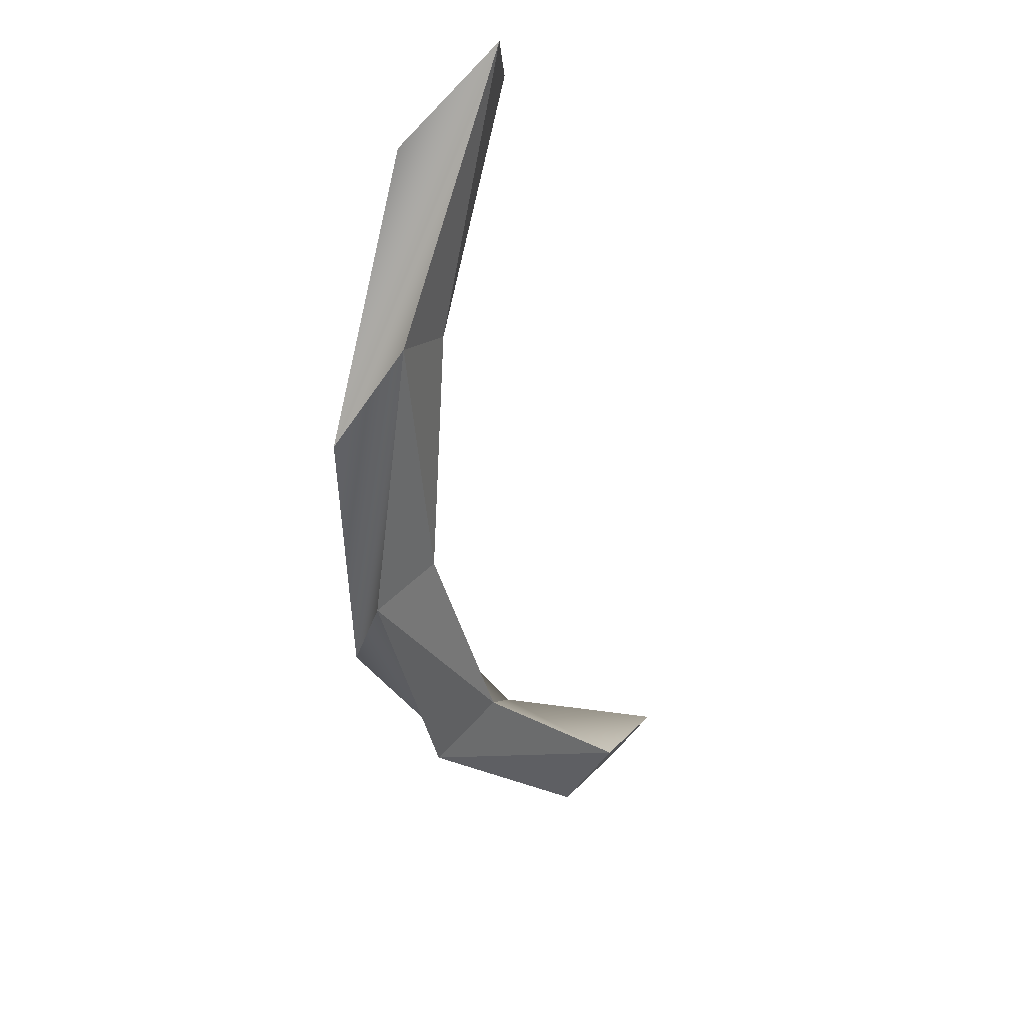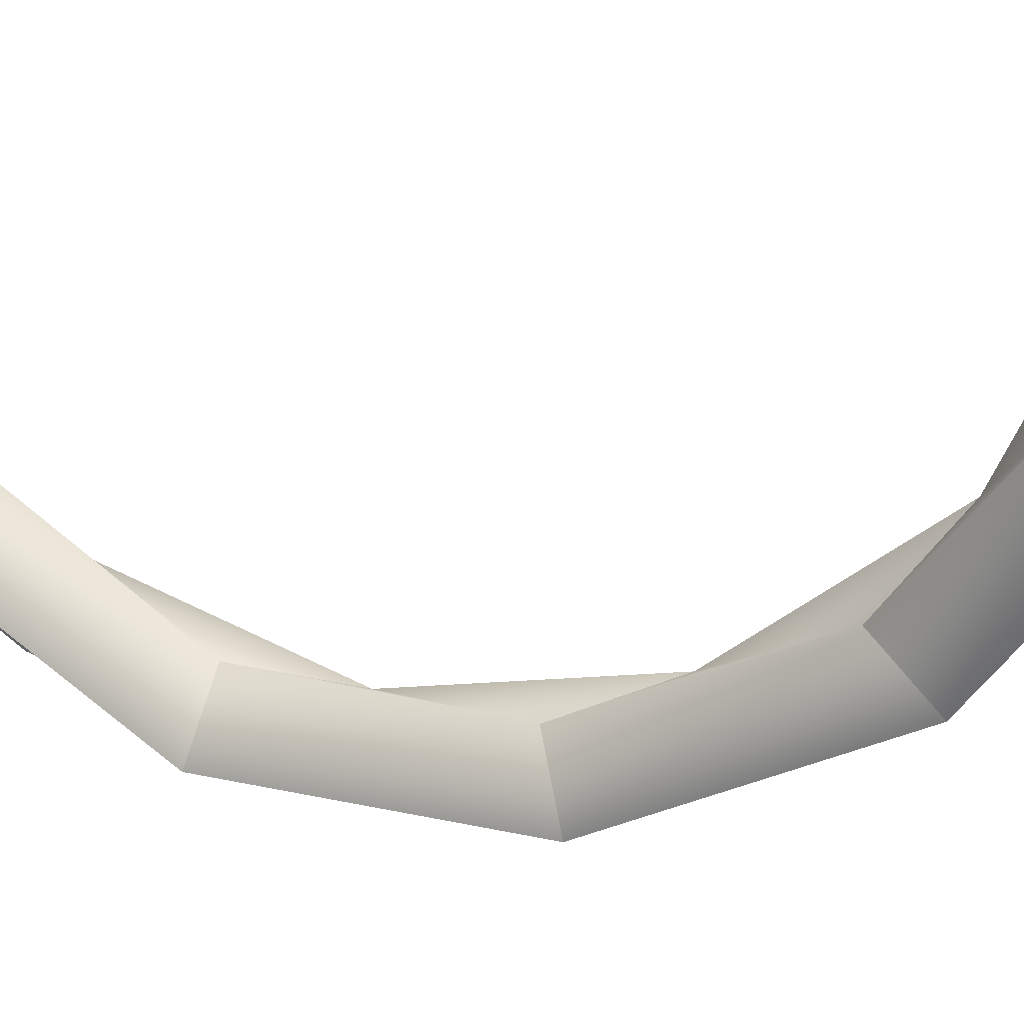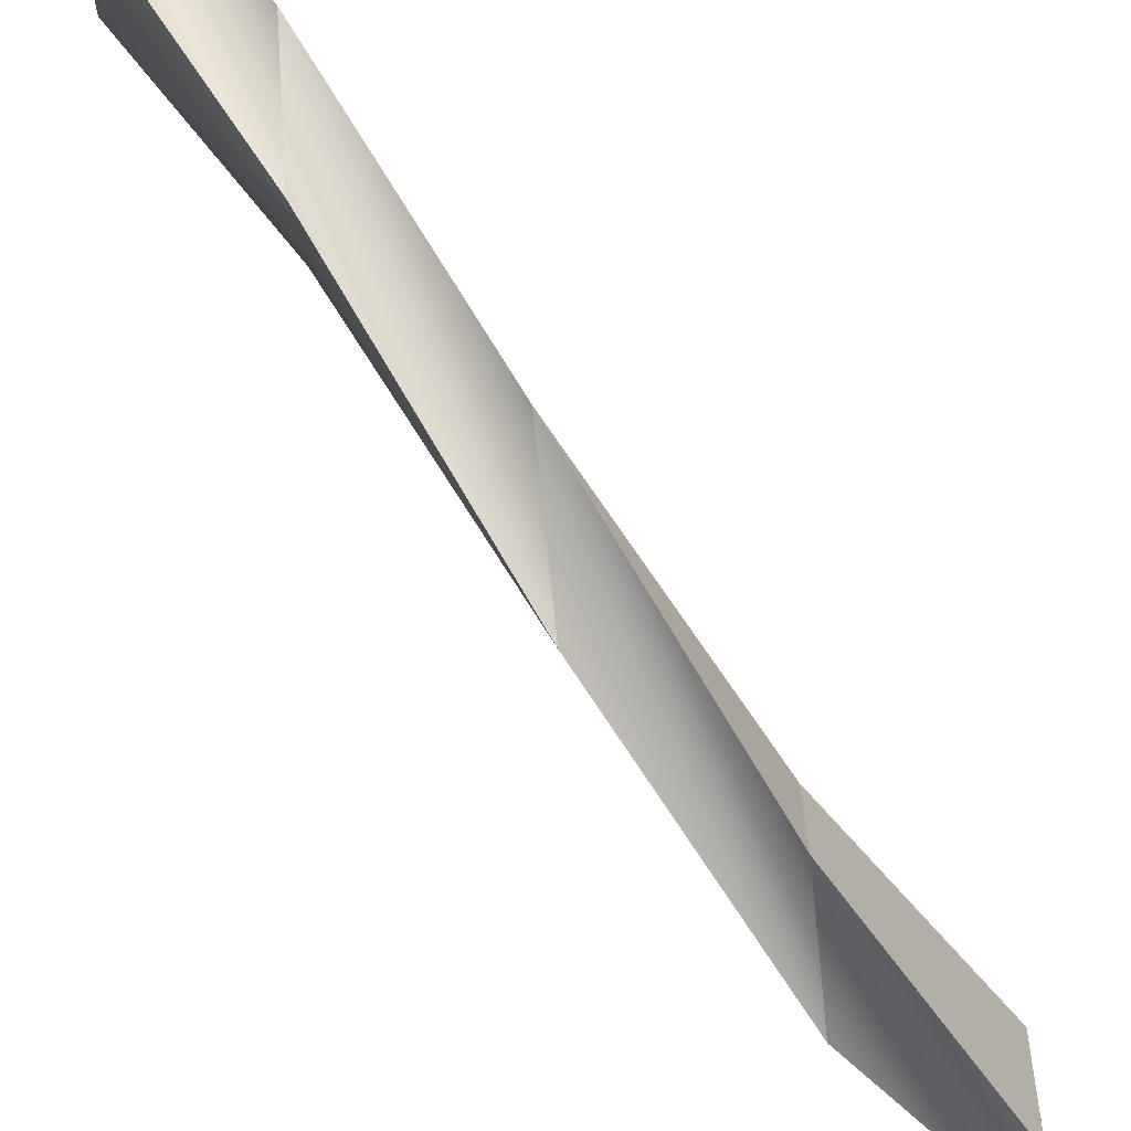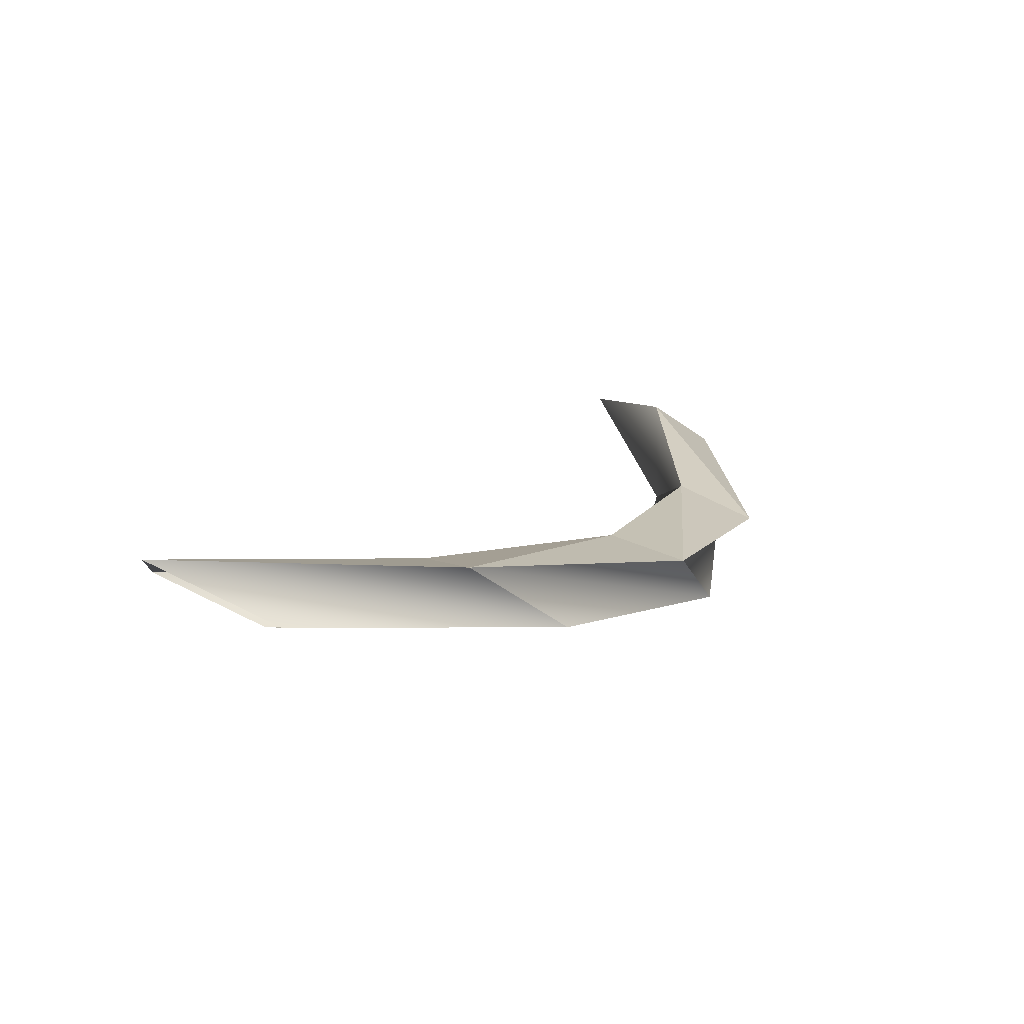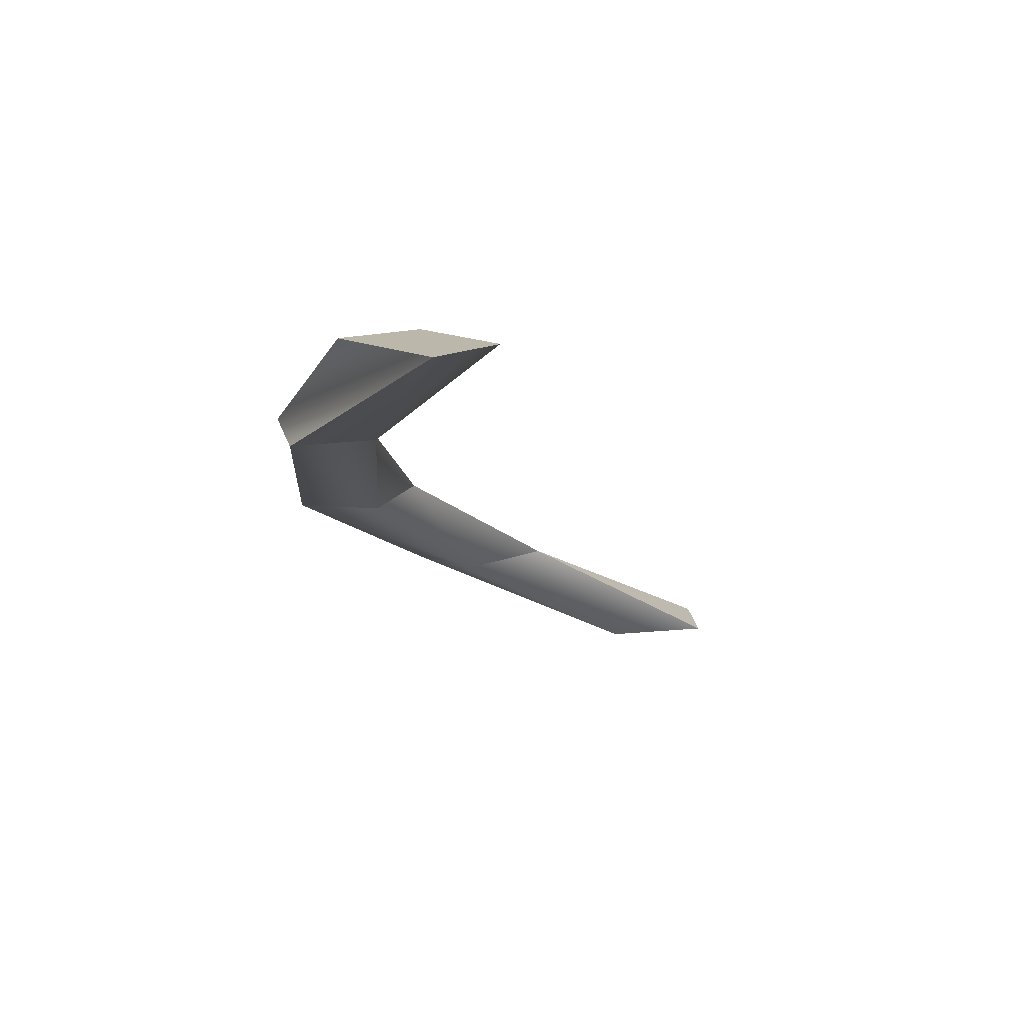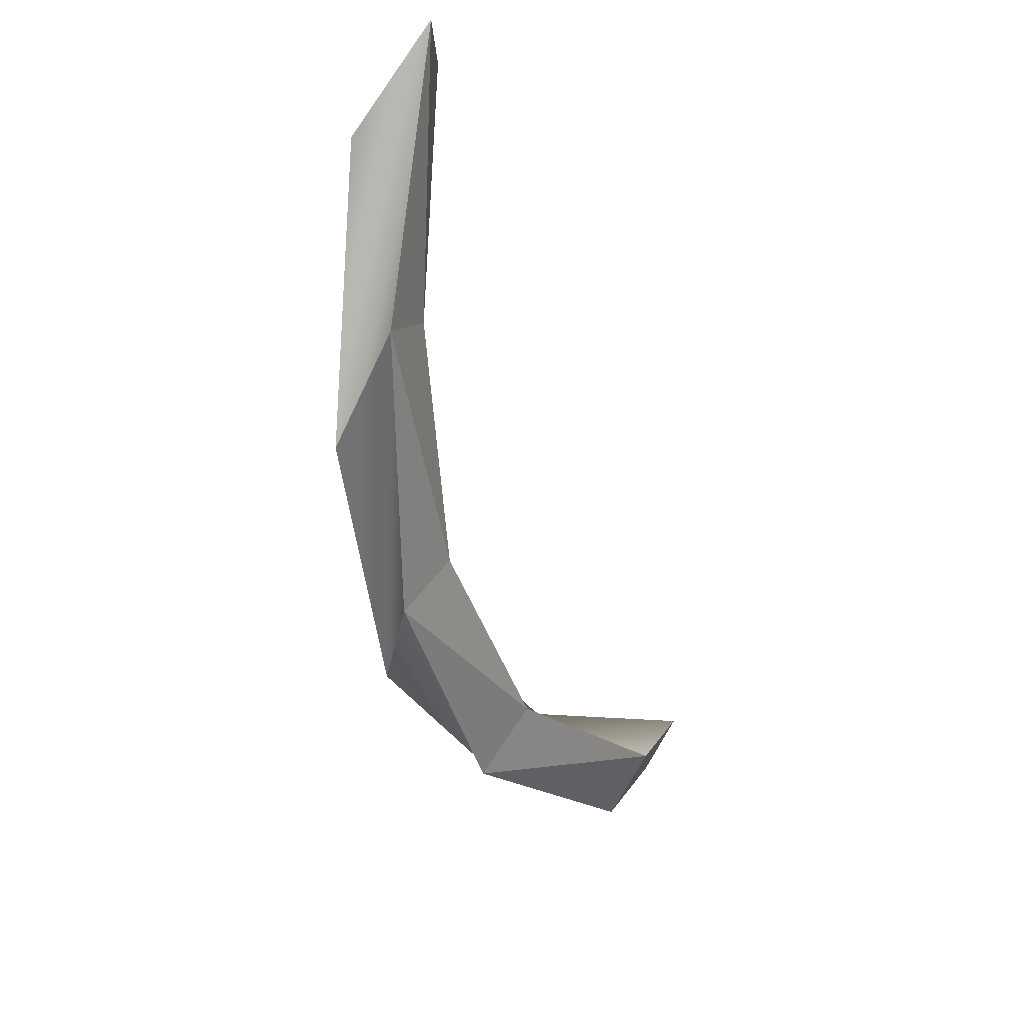
<metadata>
{"format":"obj","ext":"obj","renderer":"f3d","projection":"perspective","resolution":1024,"background":"white","views":[{"elev":78.2,"azim":-135.0,"up":"+Y"},{"elev":11.8,"azim":86.2,"up":"+Z"},{"elev":-70.2,"azim":-173.6,"up":"+Z"},{"elev":79.2,"azim":115.1,"up":"+Y"},{"elev":-75.6,"azim":-89.7,"up":"+Y"},{"elev":71.7,"azim":-145.8,"up":"+Y"}]}
</metadata>
<code>
o mesh83/mesh83-geometry#mesh83-geometry
v -0.6437 -0.003926 0.1684
v -0.6426 -0.002789 0.1701
v -0.6437 -0.003247 0.1691
v -0.6437 -0.003406 0.1678
v -0.6426 -0.002584 0.1711
v -0.6449 -0.00478 0.1678
v -0.6449 -0.005601 0.1667
v -0.6426 -0.00204 0.1698
v -0.6426 -0.001793 0.171
v -0.6437 -0.00259 0.1687
v -0.6449 -0.005752 0.1675
v -0.646 -0.006774 0.1674
v -0.6449 -0.004433 0.1671
v -0.646 -0.008036 0.1669
v -0.646 -0.007777 0.1676
v -0.6472 -0.008693 0.1681
v -0.646 -0.00683 0.1666
v -0.6472 -0.01006 0.1682
v -0.6472 -0.00946 0.1688
v -0.6472 -0.009137 0.1674
f 1 2 3
f 3 2 1
f 2 1 4
f 4 1 2
f 3 2 5
f 5 2 3
f 3 4 1
f 1 4 3
f 6 1 3
f 3 1 6
f 4 1 7
f 7 1 4
f 8 2 4
f 4 2 8
f 9 3 5
f 5 3 9
f 4 3 10
f 10 3 4
f 11 1 6
f 6 1 11
f 10 6 3
f 3 6 10
f 1 11 7
f 7 11 1
f 10 4 7
f 7 4 10
f 4 9 8
f 8 9 4
f 9 10 3
f 3 10 9
f 9 4 10
f 10 4 9
f 6 7 11
f 11 7 6
f 12 11 6
f 6 11 12
f 10 13 6
f 6 13 10
f 7 11 14
f 14 11 7
f 13 10 7
f 7 10 13
f 7 6 13
f 13 6 7
f 15 11 12
f 12 11 15
f 13 12 6
f 6 12 13
f 11 15 14
f 14 15 11
f 14 13 7
f 7 13 14
f 16 15 12
f 12 15 16
f 17 15 12
f 12 15 17
f 13 17 12
f 12 17 13
f 15 17 14
f 14 17 15
f 15 18 14
f 14 18 15
f 17 13 14
f 14 13 17
f 19 15 16
f 16 15 19
f 12 17 16
f 16 17 12
f 18 17 14
f 14 17 18
f 15 19 18
f 18 19 15
f 20 19 16
f 16 19 20
f 17 20 16
f 16 20 17
f 17 18 20
f 20 18 17
f 19 20 18
f 18 20 19

</code>
